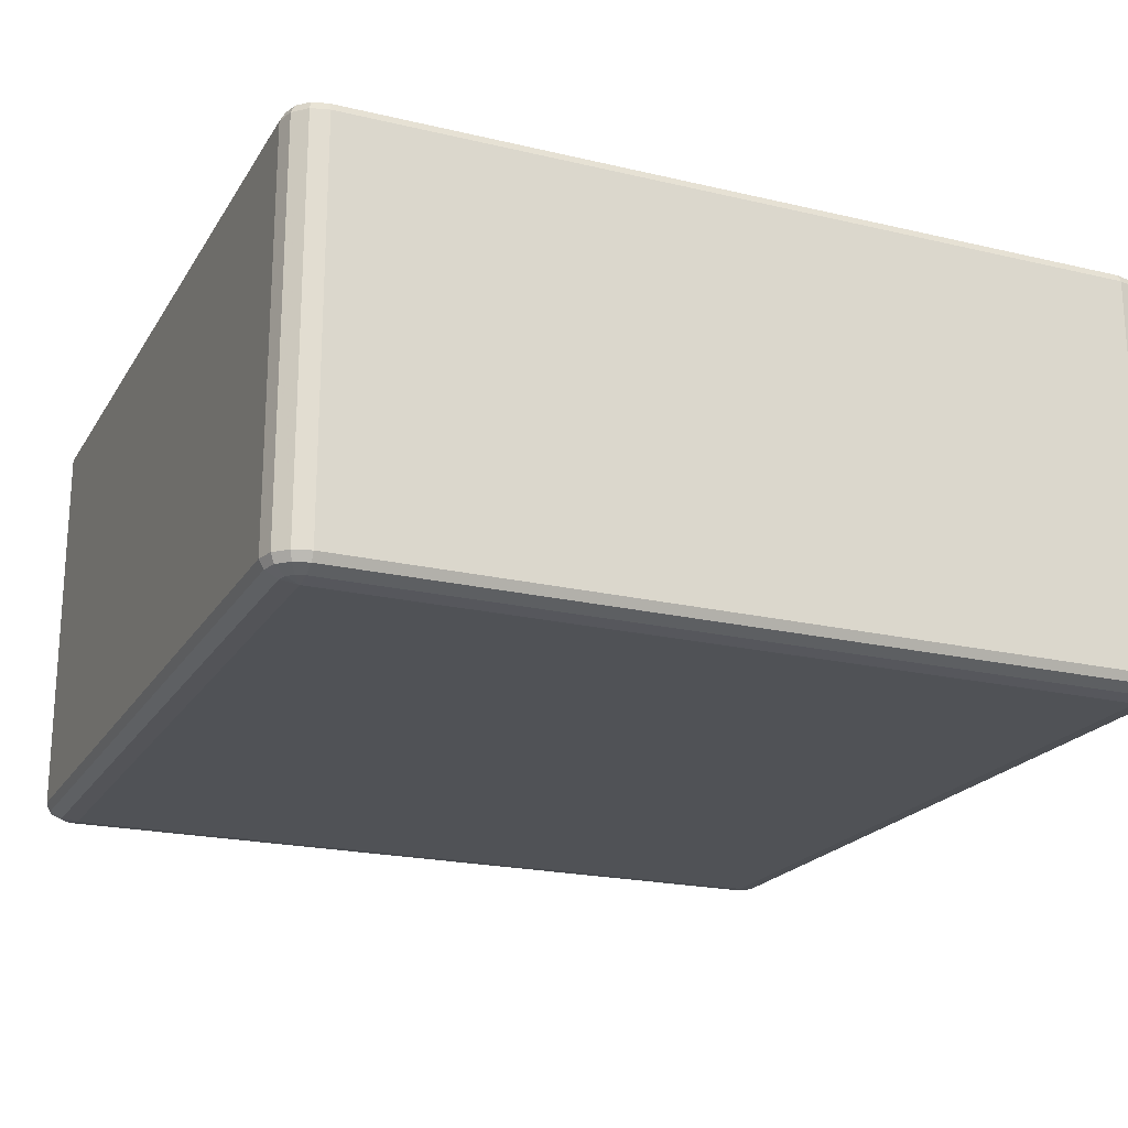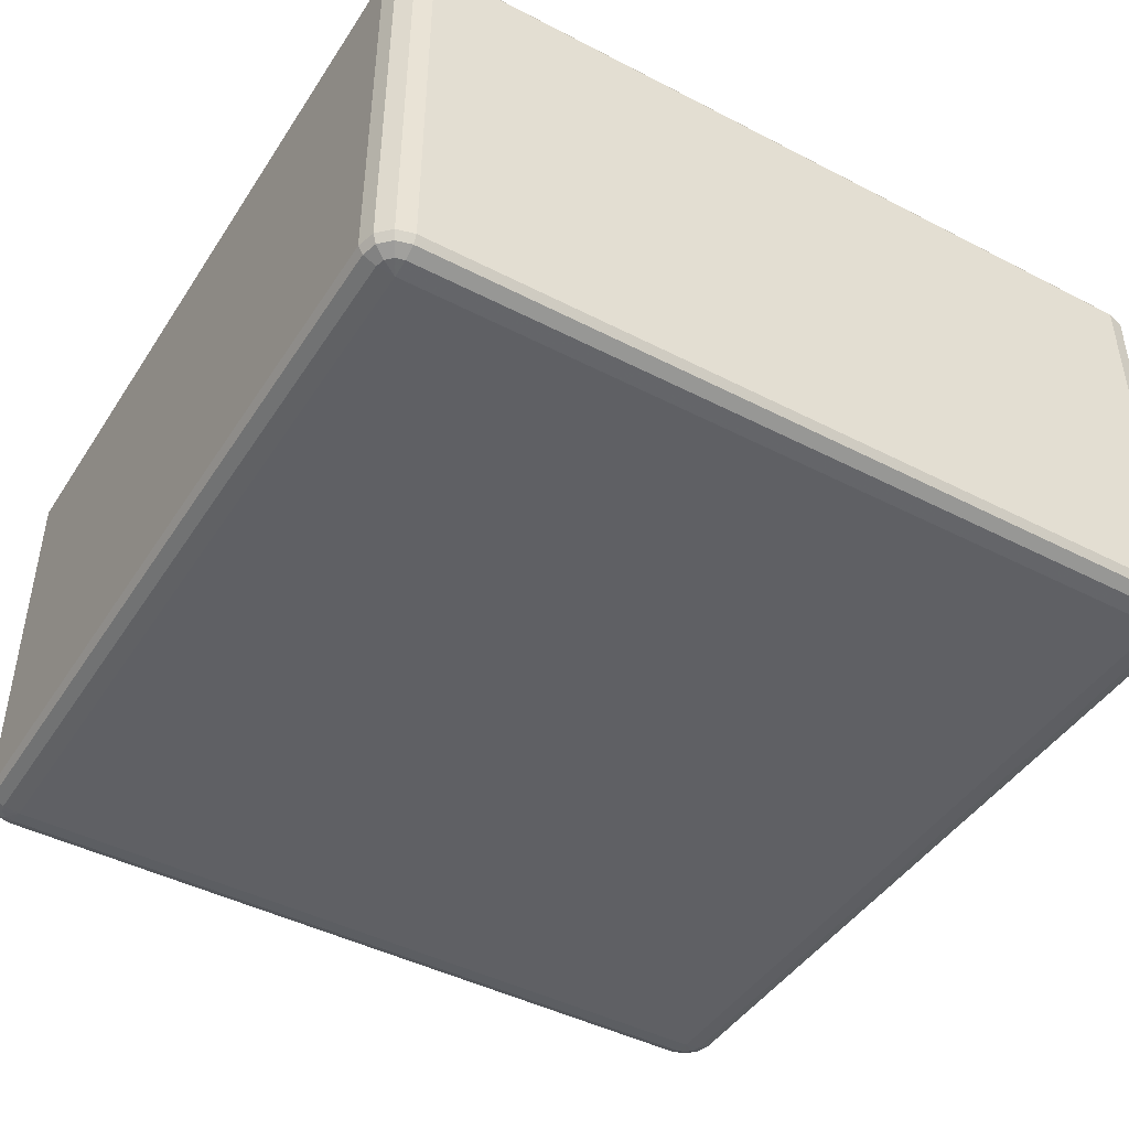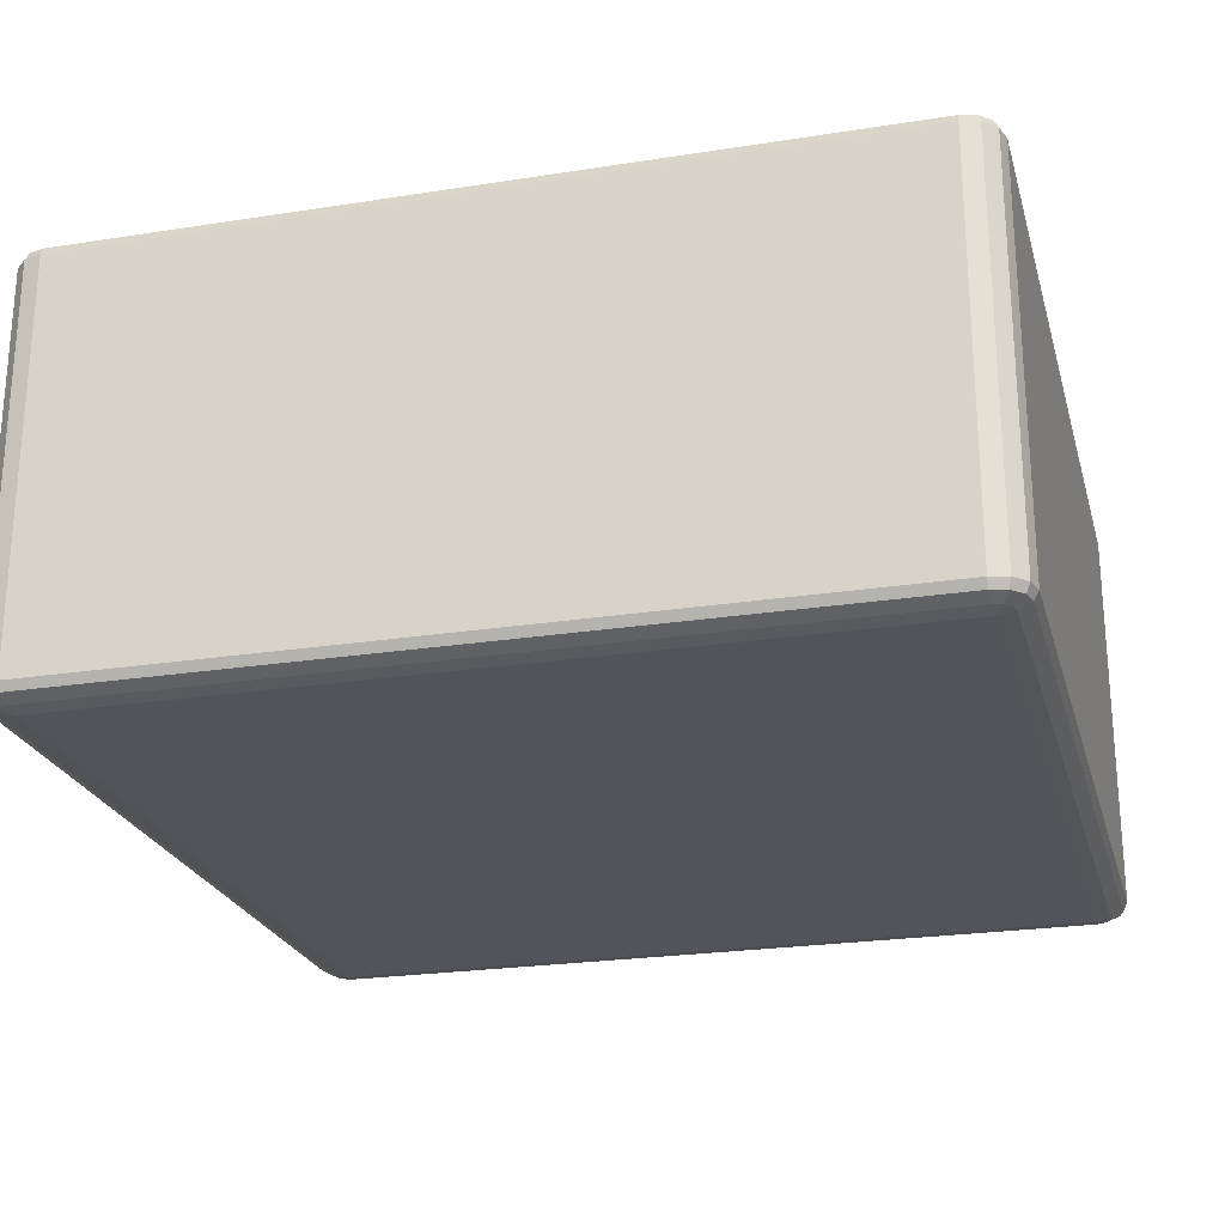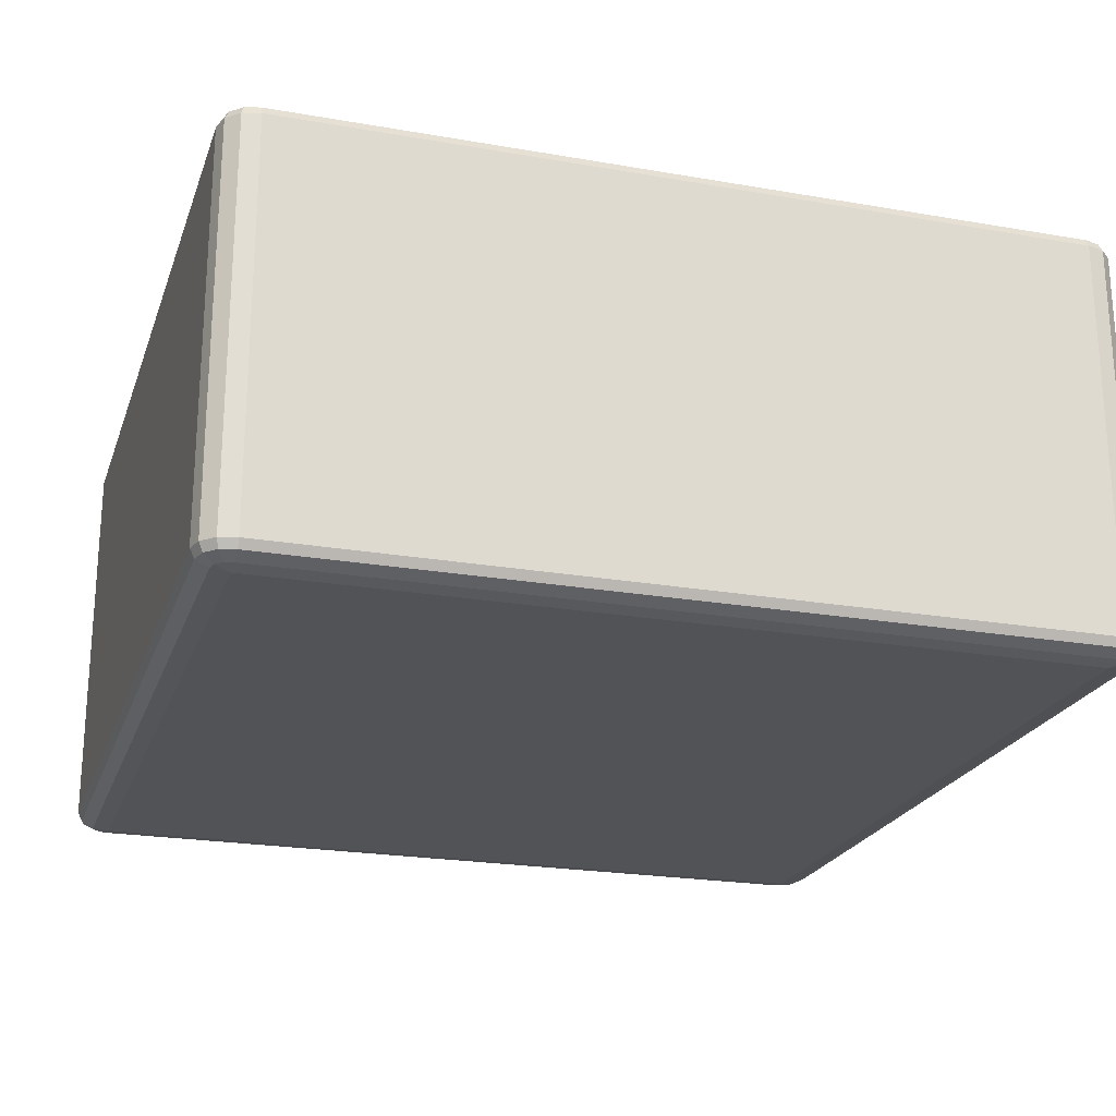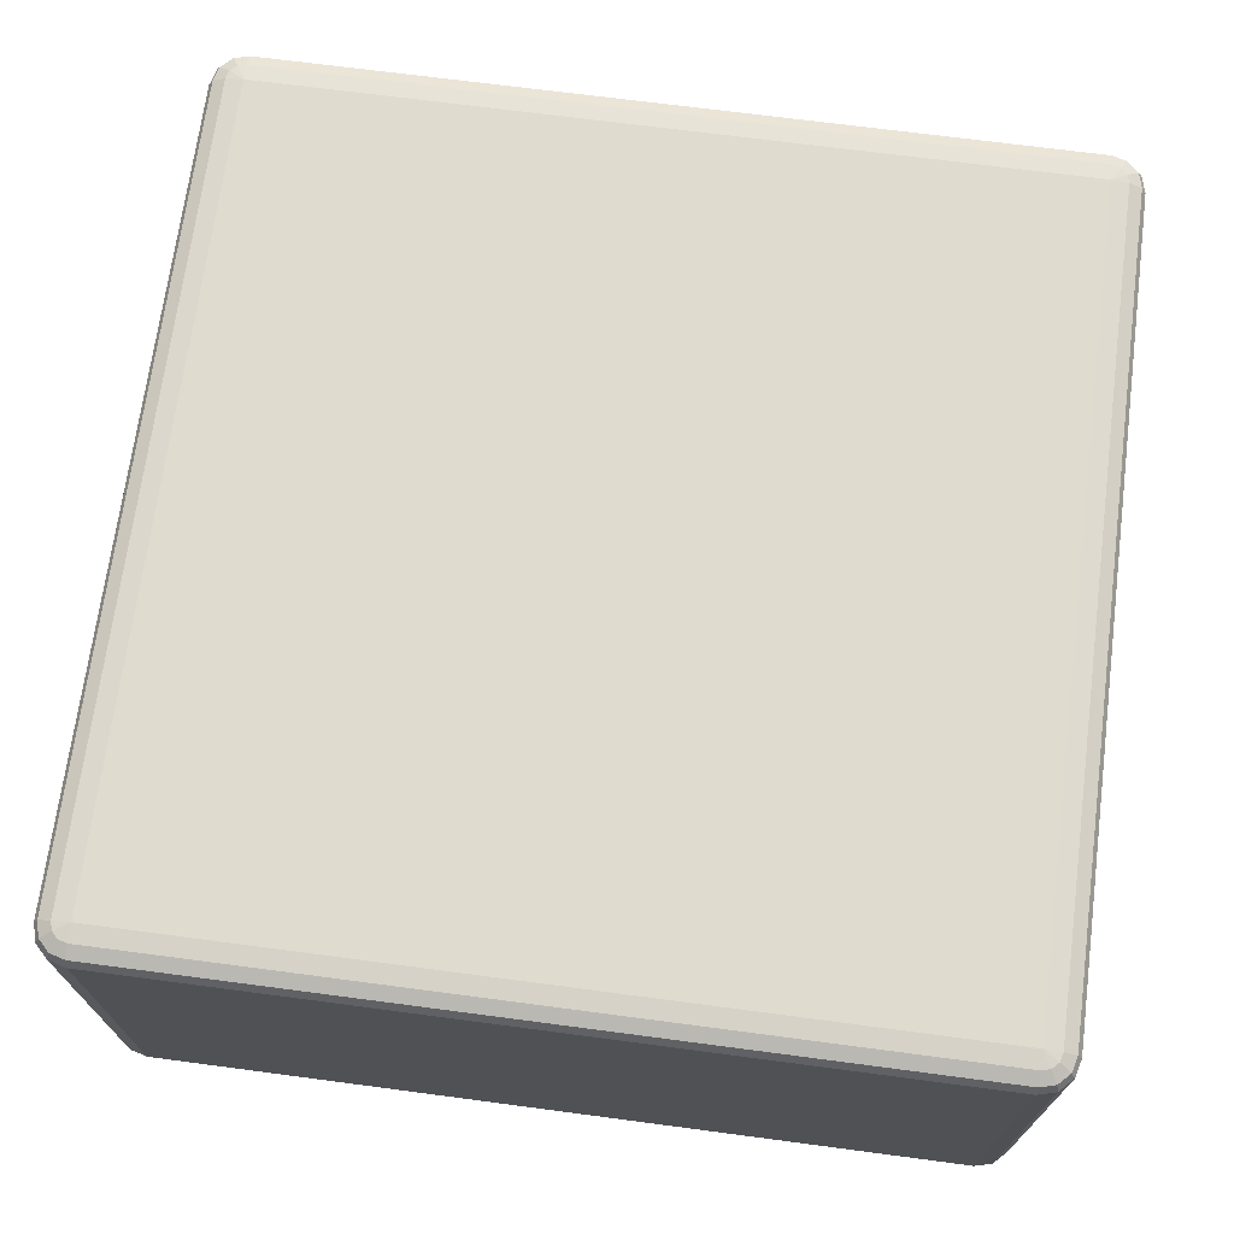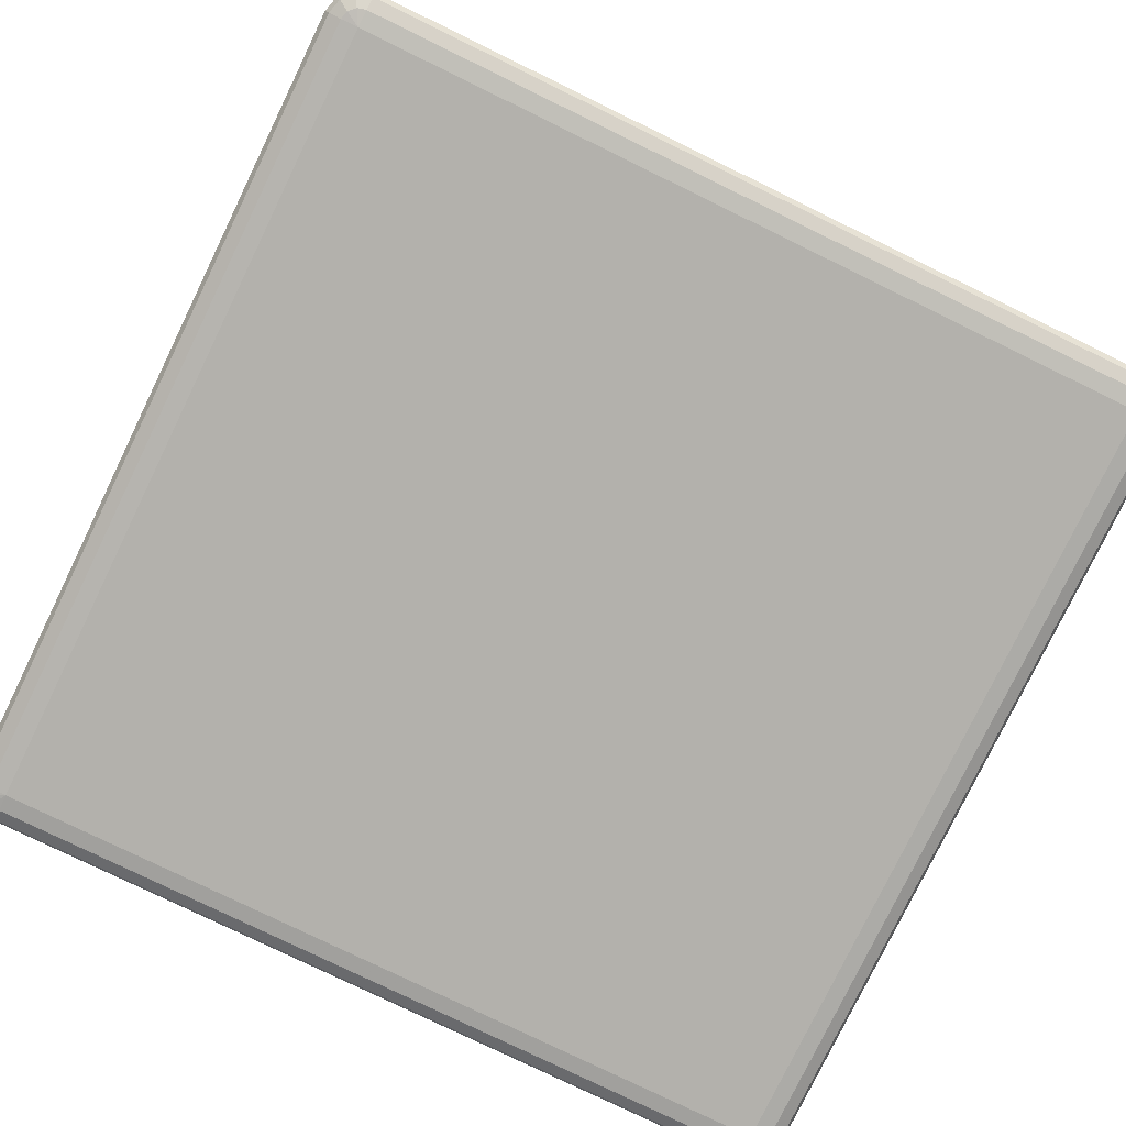
<metadata>
{"format":"obj","ext":"obj","renderer":"f3d","projection":"perspective","resolution":1024,"background":"white","views":[{"elev":-20.8,"azim":-23.1,"up":"+Y"},{"elev":-44.8,"azim":-31.0,"up":"+Y"},{"elev":-23.7,"azim":104.7,"up":"+Y"},{"elev":-22.3,"azim":-16.8,"up":"+Y"},{"elev":70.3,"azim":97.5,"up":"+Y"},{"elev":-79.1,"azim":154.1,"up":"+Y"}]}
</metadata>
<code>
v -3650 878 -1850
v -3650 418 -1850
v -3670 418 -1855
v -3670 878 -1855
v -3685 418 -1870
v -3685 878 -1870
v -3690 418 -1890
v -3690 878 -1890
v -3690 418 -2810
v -3690 878 -2810
v -3685 418 -2830
v -3685 878 -2830
v -3670 418 -2845
v -3670 878 -2845
v -3650 418 -2850
v -3650 878 -2850
v -2730 418 -2850
v -2730 878 -2850
v -2710 418 -2845
v -2710 878 -2845
v -2695 418 -2830
v -2695 878 -2830
v -2690 418 -2810
v -2690 878 -2810
v -2690 418 -1890
v -2690 878 -1890
v -2695 418 -1870
v -2695 878 -1870
v -2710 418 -1855
v -2710 878 -1855
v -2730 418 -1850
v -2730 878 -1850
v -3650 888 -1855
v -3667 888 -1860
v -2730 888 -1855
v -3680 888 -1873
v -2713 888 -1860
v -3685 888 -1890
v -2700 888 -1873
v -3685 888 -2810
v -2695 888 -1890
v -3680 888 -2827
v -2695 888 -2810
v -3667 888 -2840
v -2700 888 -2827
v -3650 888 -2845
v -2713 888 -2840
v -2730 888 -2845
v -2720 895.3 -2827
v -2730 895.3 -2830
v -3650 895.3 -2830
v -3660 895.3 -2827
v -3650 898 -2810
v -3667 895.3 -2820
v -3670 895.3 -2810
v -2730 898 -2810
v -3670 895.3 -1890
v -3650 898 -1890
v -3667 895.3 -1880
v -3660 895.3 -1873
v -3650 895.3 -1870
v -2730 898 -1890
v -2730 895.3 -1870
v -2720 895.3 -1873
v -2713 895.3 -1880
v -2710 895.3 -1890
v -2710 895.3 -2810
v -2713 895.3 -2820
v -3667 408 -1860
v -3650 408 -1855
v -3680 408 -1873
v -2730 408 -1855
v -3685 408 -1890
v -2713 408 -1860
v -3685 408 -2810
v -2700 408 -1873
v -3680 408 -2827
v -2695 408 -1890
v -3667 408 -2840
v -2695 408 -2810
v -3650 408 -2845
v -2700 408 -2827
v -2730 408 -2845
v -2713 408 -2840
v -2730 400.7 -2830
v -2720 400.7 -2827
v -2713 400.7 -2820
v -2710 400.7 -2810
v -2730 398 -2810
v -2710 400.7 -1890
v -3650 400.7 -2830
v -2713 400.7 -1880
v -3660 400.7 -2827
v -2720 400.7 -1873
v -3667 400.7 -2820
v -3650 398 -2810
v -3670 400.7 -2810
v -3670 400.7 -1890
v -2730 398 -1890
v -3650 398 -1890
v -3667 400.7 -1880
v -2730 400.7 -1870
v -3660 400.7 -1873
v -3650 400.7 -1870
f 3 2 1
f 1 4 3
f 5 3 4
f 4 6 5
f 7 5 6
f 6 8 7
f 9 7 8
f 8 10 9
f 11 9 10
f 10 12 11
f 13 11 12
f 12 14 13
f 15 13 14
f 14 16 15
f 17 15 16
f 16 18 17
f 19 17 18
f 18 20 19
f 21 19 20
f 20 22 21
f 23 21 22
f 22 24 23
f 25 23 24
f 24 26 25
f 27 25 26
f 26 28 27
f 29 27 28
f 28 30 29
f 31 29 30
f 30 32 31
f 2 31 32
f 32 1 2
f 4 1 33
f 33 34 4
f 6 4 34
f 35 33 1
f 1 32 35
f 34 36 6
f 8 6 36
f 37 35 32
f 32 30 37
f 36 38 8
f 10 8 38
f 39 37 30
f 30 28 39
f 38 40 10
f 12 10 40
f 41 39 28
f 28 26 41
f 40 42 12
f 14 12 42
f 43 41 26
f 26 24 43
f 42 44 14
f 16 14 44
f 45 43 24
f 24 22 45
f 44 46 16
f 18 16 46
f 47 45 22
f 22 20 47
f 20 18 48
f 48 47 20
f 46 48 18
f 45 47 49
f 47 48 50
f 50 49 47
f 48 46 51
f 51 50 48
f 52 51 46
f 46 44 52
f 50 51 53
f 51 52 53
f 54 52 44
f 52 54 53
f 44 42 54
f 55 54 42
f 54 55 53
f 42 40 55
f 53 56 50
f 49 50 56
f 57 55 40
f 40 38 57
f 58 53 55
f 55 57 58
f 56 53 58
f 59 57 38
f 57 59 58
f 38 36 59
f 60 59 36
f 59 60 58
f 36 34 60
f 61 60 34
f 60 61 58
f 34 33 61
f 62 58 61
f 58 62 56
f 63 61 33
f 61 63 62
f 33 35 63
f 64 63 35
f 63 64 62
f 35 37 64
f 65 64 37
f 64 65 62
f 37 39 65
f 65 66 62
f 66 65 39
f 56 62 66
f 39 41 66
f 67 66 41
f 66 67 56
f 41 43 67
f 67 68 56
f 68 67 43
f 68 49 56
f 43 45 68
f 49 68 45
f 2 3 69
f 69 70 2
f 31 2 70
f 71 69 3
f 3 5 71
f 70 72 31
f 29 31 72
f 73 71 5
f 5 7 73
f 72 74 29
f 27 29 74
f 75 73 7
f 7 9 75
f 74 76 27
f 25 27 76
f 77 75 9
f 9 11 77
f 76 78 25
f 23 25 78
f 79 77 11
f 11 13 79
f 78 80 23
f 21 23 80
f 81 79 13
f 13 15 81
f 80 82 21
f 19 21 82
f 83 81 15
f 15 17 83
f 17 19 84
f 84 83 17
f 82 84 19
f 81 83 85
f 83 84 86
f 86 85 83
f 84 82 87
f 87 86 84
f 88 87 82
f 82 80 88
f 87 89 86
f 88 89 87
f 86 89 85
f 90 88 80
f 80 78 90
f 85 91 81
f 91 85 89
f 79 81 91
f 92 90 78
f 78 76 92
f 91 93 79
f 77 79 93
f 94 92 76
f 76 74 94
f 93 95 77
f 75 77 95
f 91 96 93
f 93 96 95
f 89 96 91
f 95 97 75
f 95 96 97
f 73 75 97
f 97 98 73
f 98 97 96
f 71 73 98
f 96 89 99
f 99 89 88
f 88 90 99
f 92 99 90
f 94 99 92
f 96 100 98
f 99 100 96
f 98 101 71
f 98 100 101
f 69 71 101
f 102 99 94
f 100 99 102
f 102 94 74
f 74 72 102
f 101 103 69
f 101 100 103
f 70 69 103
f 102 104 100
f 103 100 104
f 104 102 72
f 103 104 70
f 72 70 104

</code>
